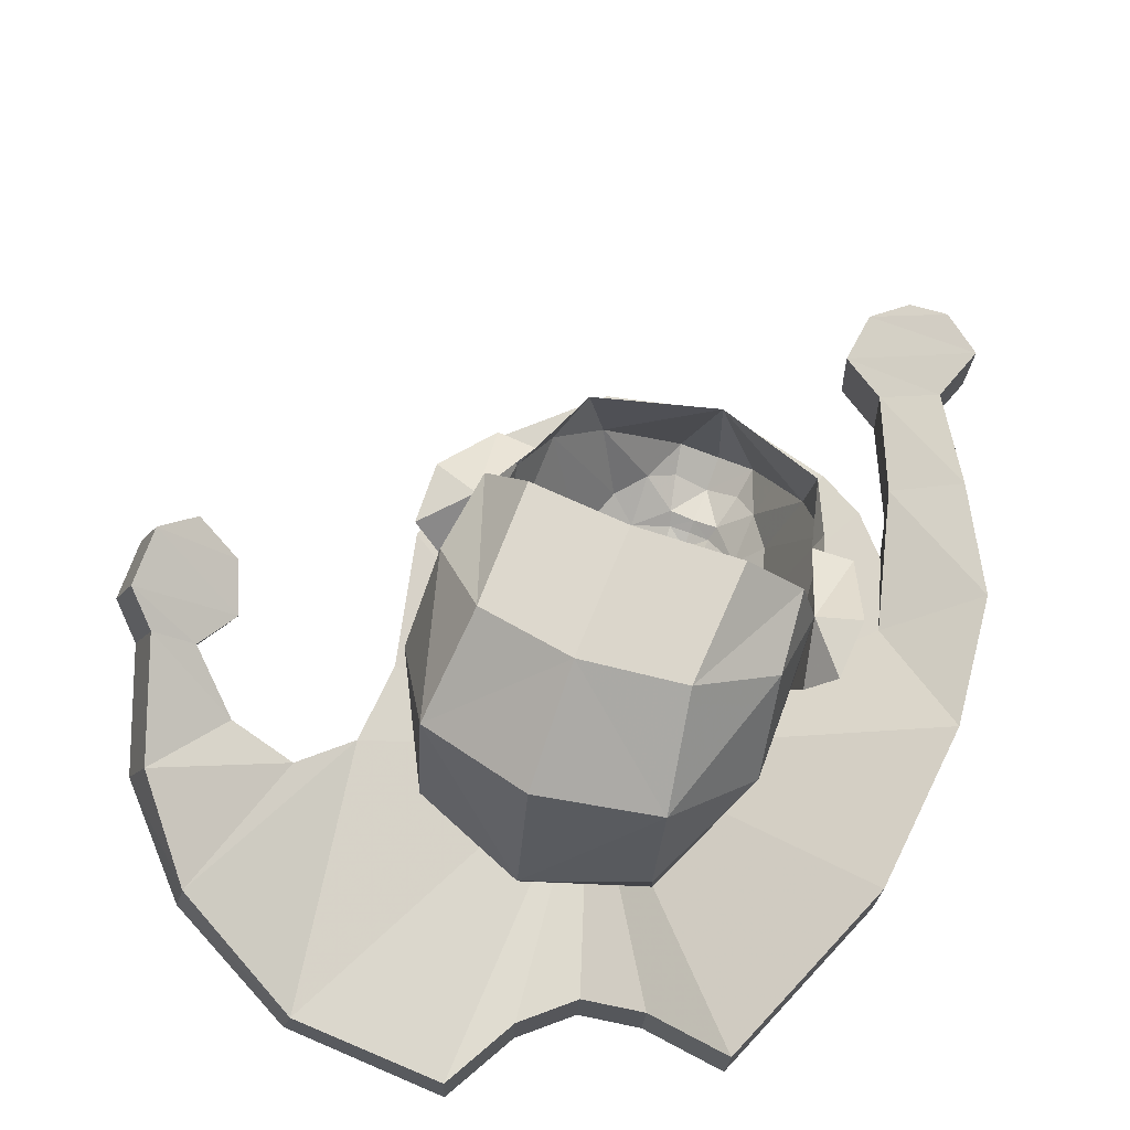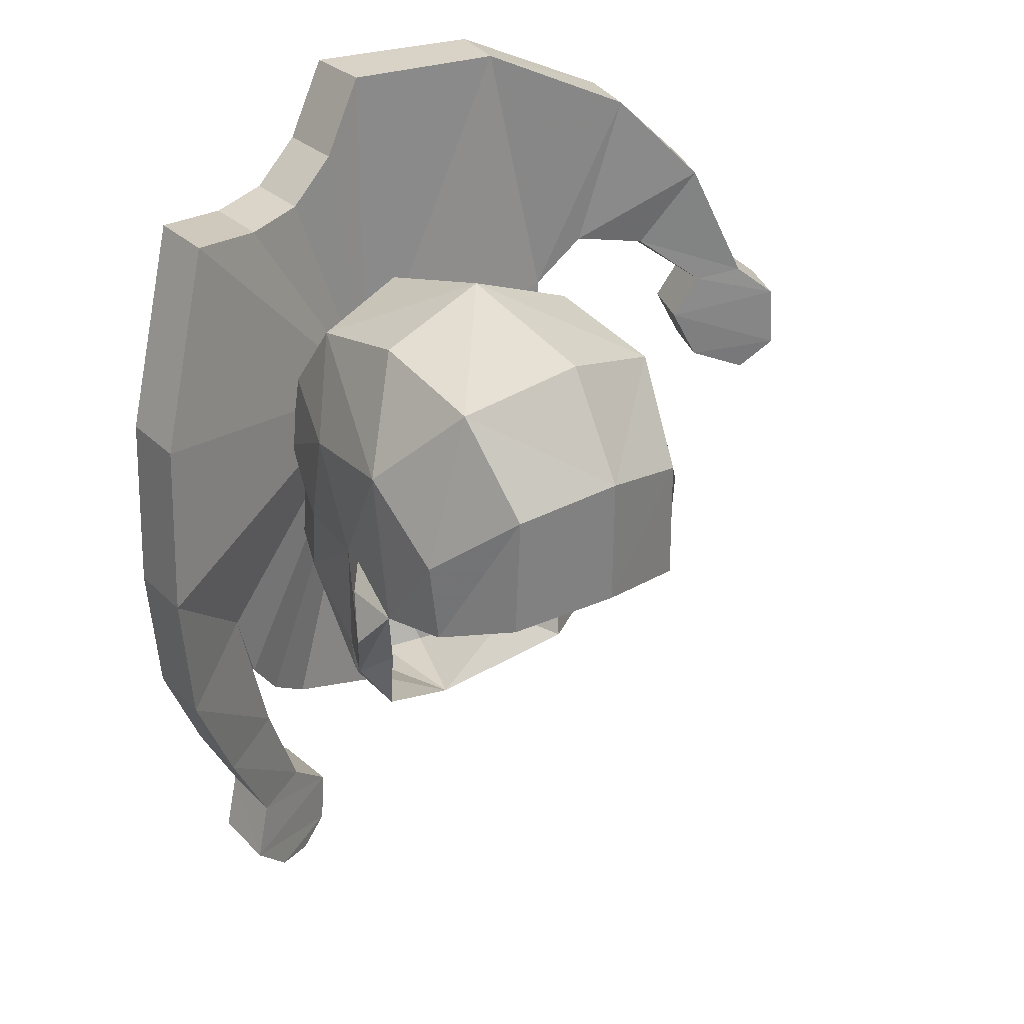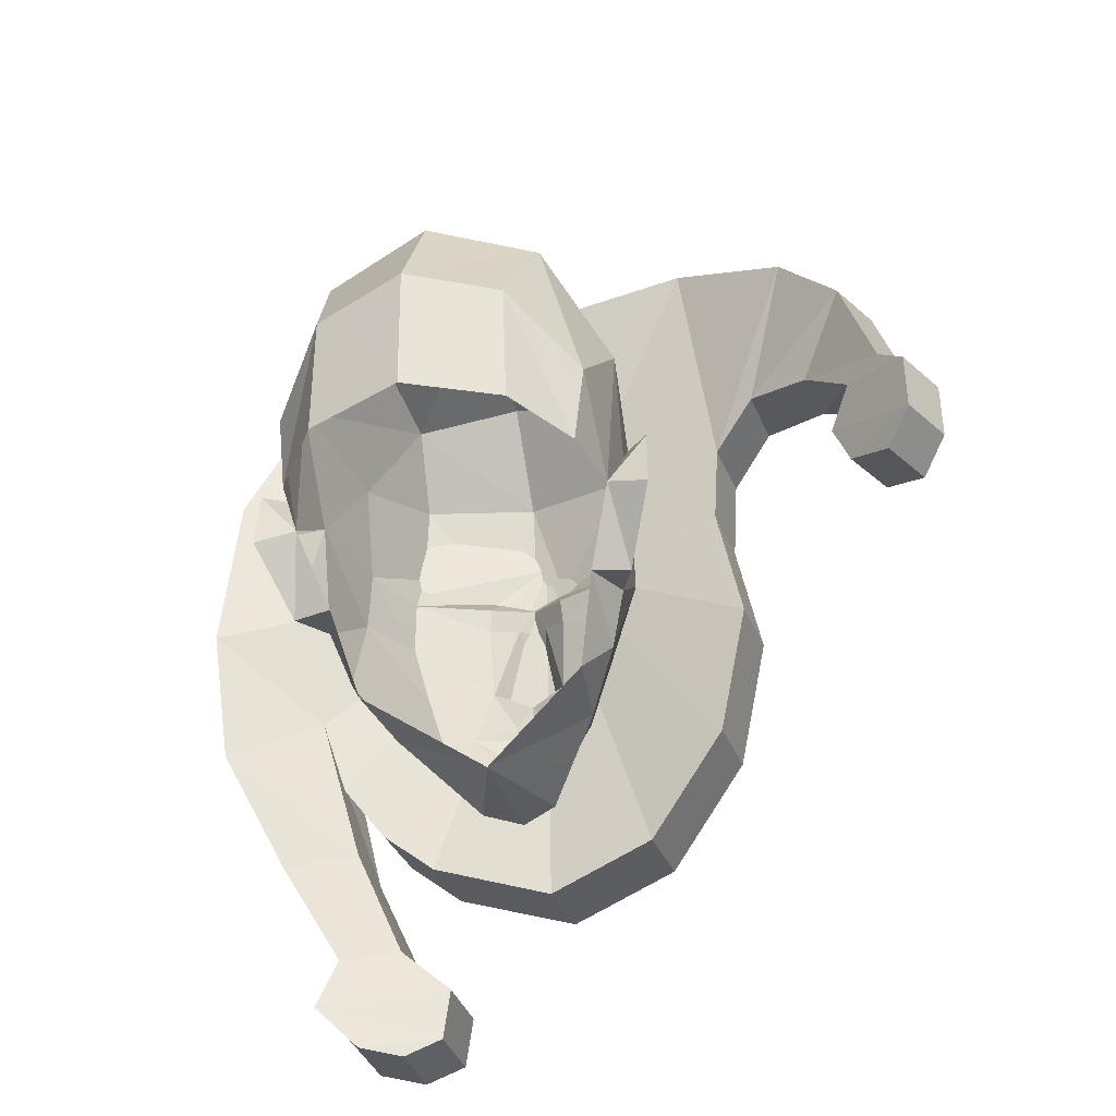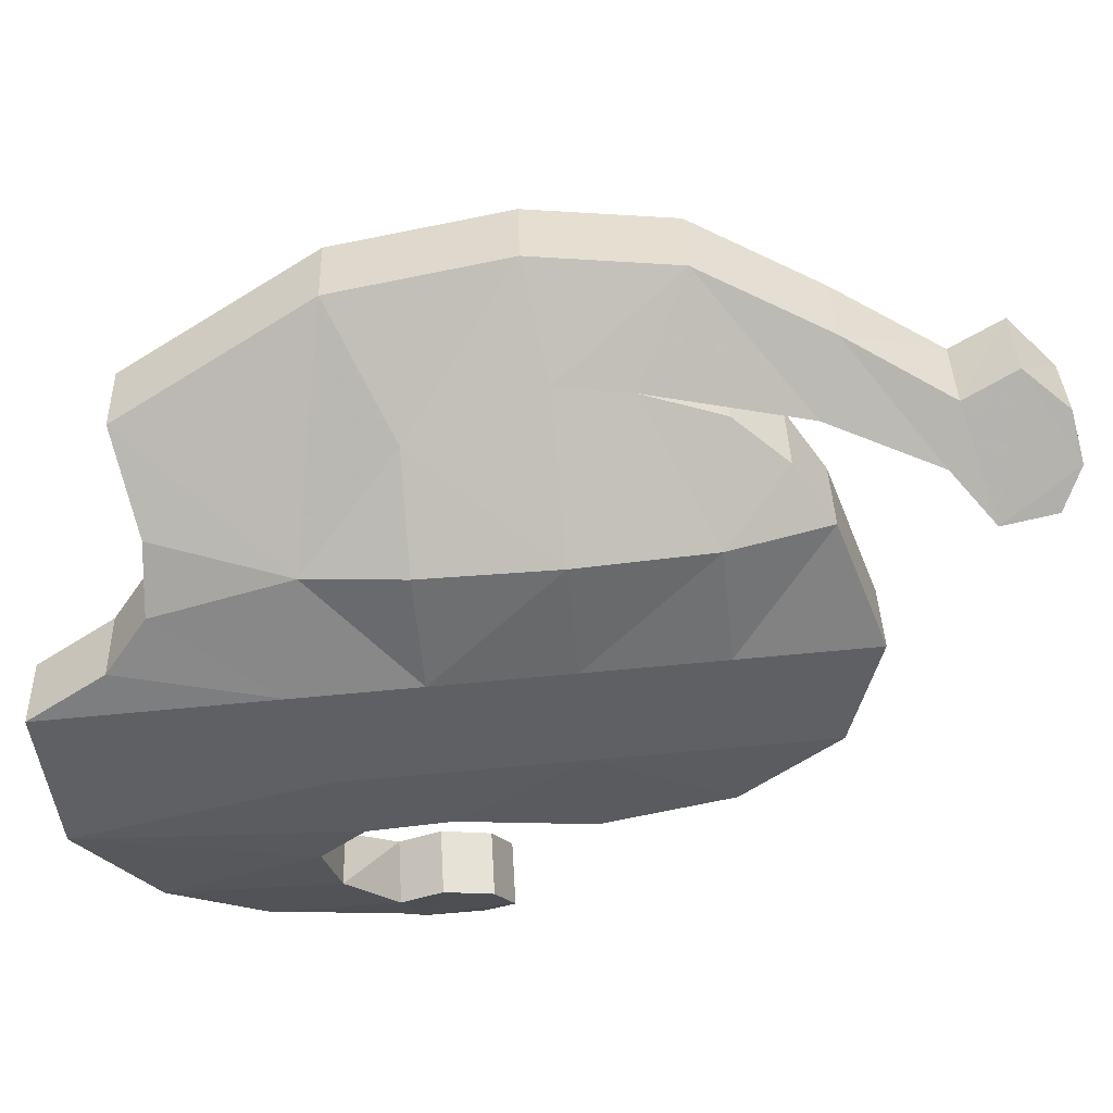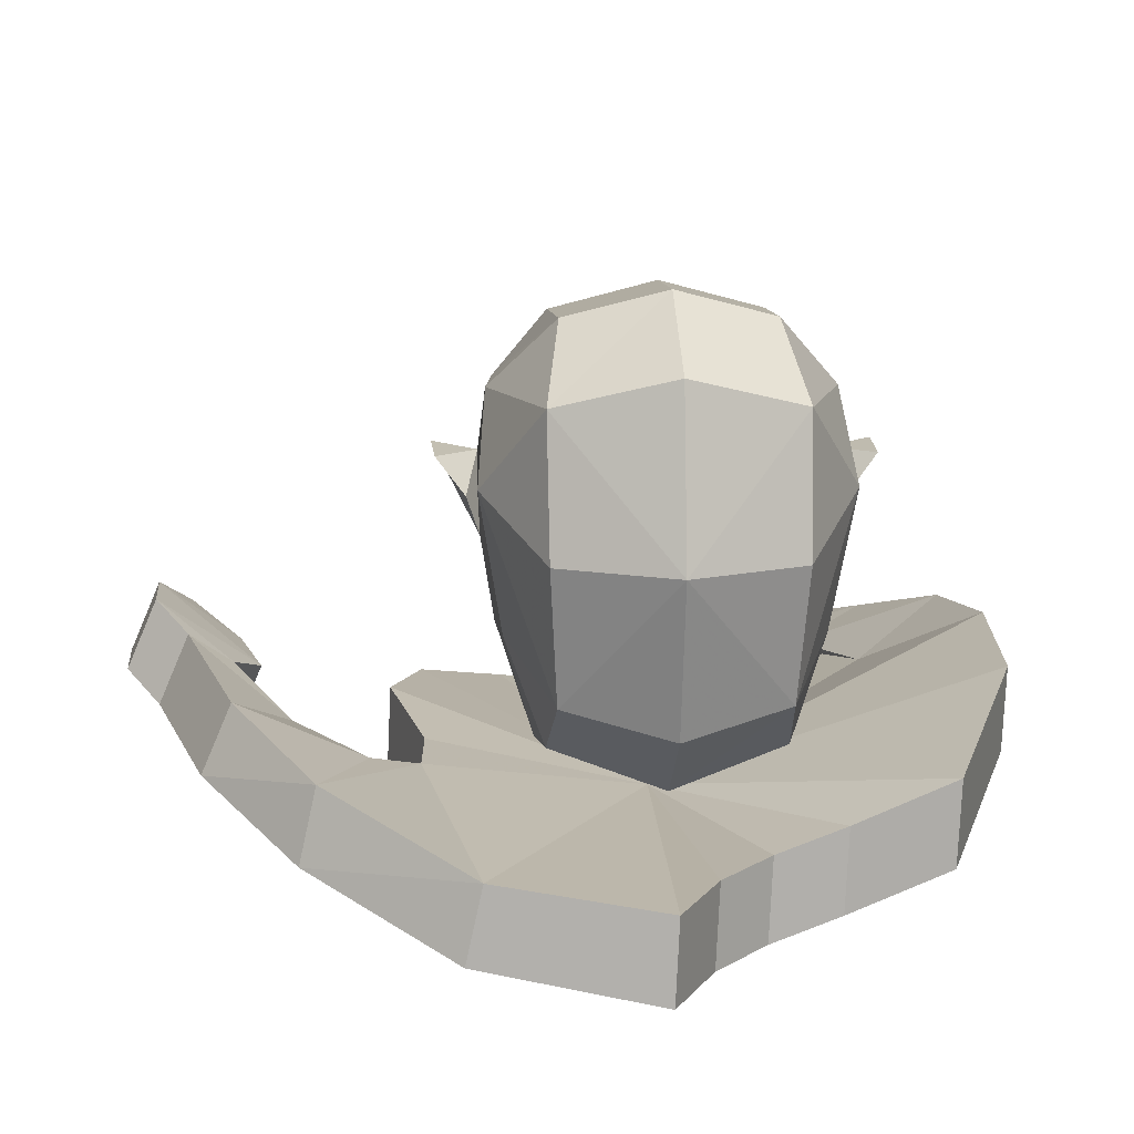
<metadata>
{"format":"obj","ext":"obj","renderer":"f3d","projection":"perspective","resolution":1024,"background":"white","views":[{"elev":67.7,"azim":21.7,"up":"+Y"},{"elev":29.2,"azim":143.2,"up":"+Z"},{"elev":-31.4,"azim":-163.6,"up":"+Z"},{"elev":-55.5,"azim":95.3,"up":"+Y"},{"elev":10.4,"azim":-3.7,"up":"+Y"}]}
</metadata>
<code>
g common_face_male_2418
v 0.3108 -3.41 79.08
v -0.06427 -3.449 79.05
v -0.06427 -3.298 78.85
v 0.3914 -3.225 78.86
v 0.6467 -2.816 77.69
v 0.5489 -3.075 78.2
v -0.06428 -3.387 78.14
v -0.06428 -3.144 77.55
v 1.843 -1.228 78.65
v 1.208 -2.059 78.14
v -0.06428 -0.8352 77.66
v 2.056 0.3017 78.83
v 0.2903 -3.5 79.56
v 0.2566 -3.684 79.92
v -0.06427 -3.75 79.91
v -0.06427 -3.533 79.54
v 2.443 0.9811 80.38
v 2.791 0.0656 80.42
v 2.473 -0.3528 79.5
v 2.589 -1.482 82.51
v 2.061 -2.632 82.41
v 2.092 -2.687 81.44
v 2.638 -1.455 81.38
v 1.728 -2.638 80.18
v 1.409 -2.619 79.17
v 0.979 -2.731 78.57
v 2.926 0.2814 82.63
v 2.791 0.0656 80.42
v 3.168 0.903 80.31
v 3.725 1.765 81.6
v 2.936 1.637 81.78
v 3.725 1.765 81.6
v 3.168 0.903 80.31
v 2.443 0.9811 80.38
v 3.681 1.642 82.65
v 3.166 0.9867 82.82
v 1.833 -1.929 86.07
v 1.979 0.4483 86.64
v -0.06429 0.3833 87.42
v -0.06428 -2.386 86.58
v 2.008 2.874 86.26
v -0.0643 3.4 86.85
v 2.693 2.922 81.92
v 1.775 4.066 82.26
v 1.714 4.122 84.53
v 2.855 2.894 83.41
v -0.06427 -3.612 84.87
v 1.944 -2.887 84.73
v 0.687 -3.2 81.91
v 0.648 -3.142 82.37
v -0.06431 4.602 84.94
v -0.0643 4.565 82.57
v -0.4393 -3.41 79.08
v -0.5199 -3.225 78.86
v -0.6775 -3.075 78.2
v -0.7752 -2.816 77.69
v -0.3852 -3.684 79.92
v -0.4188 -3.5 79.56
v -2.601 -0.3528 79.5
v -2.919 0.06558 80.42
v -2.572 0.9811 80.38
v -2.184 0.3016 78.83
v -2.222 -2.68 81.42
v -2.189 -2.632 82.41
v -2.717 -1.482 82.51
v -2.767 -1.455 81.38
v -1.538 -2.619 79.17
v -1.857 -2.638 80.18
v -1.971 -1.228 78.65
v -1.108 -2.731 78.57
v -1.336 -2.059 78.14
v -3.296 0.903 80.31
v -2.919 0.06558 80.42
v -3.054 0.2814 82.63
v -3.853 1.765 81.6
v -3.296 0.903 80.31
v -3.853 1.765 81.6
v -3.065 1.637 81.78
v -2.572 0.9811 80.38
v -3.294 0.9867 82.82
v -3.809 1.642 82.65
v -0.06429 0.3833 87.42
v -2.108 0.4482 86.64
v -1.962 -1.929 86.07
v -0.0643 3.4 86.85
v -2.137 2.874 86.26
v -1.843 4.122 84.53
v -1.903 4.066 82.26
v -2.822 2.922 81.92
v -2.983 2.894 83.41
v -2.072 -2.887 84.73
v -0.8156 -3.2 81.91
v -0.7766 -3.142 82.37
v 0.2082 -3.616 82.07
v -0.06427 -3.867 82.11
v -0.06427 -4.462 80.78
v 0.6427 -3.355 80.54
v -0.06427 -4.462 80.78
v -0.3368 -3.616 82.07
v -0.7713 -3.355 80.54
v -0.4855 -5.243 78.76
v -0.4855 -5.3 81.2
v -2.565 -4.919 81.21
v -2.565 -4.863 78.78
v -0.4855 -5.356 83.65
v -0.4854 -5.407 85.89
v -2.565 -5.016 85.43
v -2.565 -4.975 83.64
v -2.565 -4.821 76.99
v -0.4855 -5.186 76.3
v 1.792 -4.997 76.99
v 1.615 -5.268 78.77
v 1.619 -5.417 81.2
v 1.622 -5.382 83.63
v 1.625 -5.133 85.42
v -4.096 -4.405 83.63
v -4.661 -4.072 81.23
v -4.096 -4.294 78.81
v 2.68 -4.553 77.62
v 3.382 -4.172 78.52
v 3.379 -4.29 83.63
v 4.006 -3.9 81.23
v -0.4845 -5.504 90.1
v -3.556 -4.794 90.13
v -2.565 -5.016 85.43
v -0.4854 -5.407 85.89
v 5.473 -3.077 84.69
v 4.042 -4.043 88.14
v 1.625 -5.133 85.42
v 3.379 -4.29 83.63
v 5.725 -2.801 81.55
v 4.006 -3.9 81.23
v 5.415 -2.984 78.98
v 3.811 -3.977 79.93
v -7.569 -2.435 85.08
v -6.26 -3.306 85.91
v -7.481 -2.549 87.45
v -8.263 -1.926 85.3
v 3.204 -4.228 77.15
v 4.348 -3.6 76.78
v 2.358 -4.585 75.22
v 3.302 -4.121 74.98
v 1.475 -4.938 74.5
v 3.67 -3.907 74.02
v -8.798 -1.451 84.8
v -7.17 -2.689 84.24
v -4.031 -2.959 83.66
v -4.596 -2.626 81.26
v -4.031 -2.848 78.85
v -2.5 -3.375 77.03
v -0.4205 -3.74 76.34
v 1.857 -3.494 77.03
v 2.745 -3.107 77.65
v 3.447 -2.725 78.55
v 3.876 -2.53 79.96
v 3.811 -3.977 79.93
v -0.4195 -4.058 90.14
v -3.278 -3.513 90.16
v 5.538 -1.63 84.72
v 4.107 -2.596 88.17
v 5.79 -1.355 81.59
v 5.48 -1.537 79.01
v -6.128 -2.074 85.94
v -4.925 -2.653 86.11
v -4.99 -4.016 86.08
v -7.083 -1.294 85.1
v -5.69 -2.304 89.02
v -5.967 -3.554 89.05
v -6.995 -1.408 87.47
v -7.777 -0.7846 85.33
v -4.11 -2.996 85.2
v -4.031 -2.959 83.66
v -4.096 -4.405 83.63
v -4.175 -4.403 85.17
v 0.3405 -3.977 88.7
v 0.2755 -5.423 88.67
v 2.447 -3.422 87.81
v 2.382 -4.868 87.77
v 1.253 -3.83 87.92
v 1.188 -5.277 87.88
v 3.876 -2.53 79.96
v 3.134 -2.781 77.18
v 4.403 -2.154 76.81
v 2.326 -3.139 75.25
v 3.385 -2.675 75.02
v 1.448 -3.491 74.53
v 2.972 -2.765 73.31
v 3.743 -2.461 74.05
v 3.04 -4.212 73.28
v 1.562 -3.421 73.56
v 2.213 -3.131 73.18
v 2.26 -4.577 73.15
v 1.592 -4.868 73.53
v -8.312 -0.3098 84.82
v -6.685 -1.548 84.27
v -8.35 -0.2449 83.69
v -8.836 -1.386 83.66
v -7.86 -0.6677 83.08
v -8.345 -1.809 83.05
v -7.055 -1.273 83.38
v -7.54 -2.414 83.35
v -6.128 -2.074 85.94
v -7.083 -1.294 85.1
v -7.777 -0.7846 85.33
v -6.995 -1.408 87.47
v -4.925 -2.653 86.11
v -5.69 -2.304 89.02
v -6.685 -1.548 84.27
v -8.312 -0.3098 84.82
v -7.055 -1.273 83.38
v -8.35 -0.2449 83.69
v 3.134 -2.781 77.18
v 3.876 -2.53 79.96
v 5.48 -1.537 79.01
v 4.403 -2.154 76.81
v 2.326 -3.139 75.25
v 3.385 -2.675 75.02
v 1.562 -3.421 73.56
v 1.448 -3.491 74.53
v 3.743 -2.461 74.05
v 2.972 -2.765 73.31
v -0.2896 -3.844 83.56
v -0.4205 -3.74 76.34
v -2.5 -3.375 77.03
v -4.031 -2.848 78.85
v 5.538 -1.63 84.72
v 5.79 -1.355 81.59
v 2.447 -3.422 87.81
v 4.107 -2.596 88.17
v -4.11 -2.996 85.2
v -3.278 -3.513 90.16
v -0.4195 -4.058 90.14
v 2.745 -3.107 77.65
v 1.857 -3.494 77.03
v 0.9446 -3.094 79.45
v 2.62 -1.086 84.27
v 2.926 0.2814 82.63
v 2.443 0.9811 80.38
v 2.926 0.2814 82.63
v 3.166 0.9867 82.82
v 3.681 1.642 82.65
v 2.06 -3.049 83.27
v -0.06427 -3.665 80.33
v 0.5451 -3.809 82.9
v 3.03 1.372 84.67
v 2.936 1.637 81.78
v -0.06428 -3.576 79.32
v -0.06428 -3.943 82.81
v -0.06427 -4.311 80.56
v -1.073 -3.094 79.45
v -2.748 -1.086 84.27
v -3.054 0.2814 82.63
v -2.572 0.9811 80.38
v -3.294 0.9867 82.82
v -3.054 0.2814 82.63
v -3.809 1.642 82.65
v -0.06427 -4.311 80.56
v -2.189 -3.049 83.27
v -0.6737 -3.809 82.9
v -3.159 1.372 84.67
v -3.065 1.637 81.78
v -0.06427 -3.755 82.55
v -0.06427 -3.755 82.55
v -7.86 -0.6677 83.08
v 2.213 -3.131 73.18
v -4.596 -2.626 81.26
v -4.031 -2.959 83.66
v 3.447 -2.725 78.55
v 0.3405 -3.977 88.7
v 1.253 -3.83 87.92
f 1 2 3
f 1 3 4
f 5 6 7
f 5 7 8
f 9 10 11
f 9 11 12
f 13 14 15
f 13 15 16
f 17 18 19
f 17 19 12
f 20 21 22
f 20 22 23
f 19 24 25
f 19 25 9
f 5 10 26
f 5 26 6
f 27 28 29
f 27 29 30
f 31 32 33
f 31 33 34
f 30 35 36
f 30 36 27
f 37 38 39
f 37 39 40
f 41 42 39
f 41 39 38
f 43 44 45
f 43 45 46
f 37 40 47
f 37 47 48
f 49 22 21
f 49 21 50
f 4 3 7
f 4 7 6
f 41 45 51
f 41 51 42
f 52 51 45
f 52 45 44
f 3 2 53
f 3 53 54
f 7 55 56
f 7 56 8
f 15 57 58
f 15 58 16
f 59 60 61
f 59 61 62
f 63 64 65
f 63 65 66
f 67 68 59
f 67 59 69
f 70 71 56
f 70 56 55
f 72 73 74
f 72 74 75
f 76 77 78
f 76 78 79
f 80 81 75
f 80 75 74
f 82 83 84
f 82 84 40
f 82 85 86
f 82 86 83
f 87 88 89
f 87 89 90
f 47 40 84
f 47 84 91
f 92 93 64
f 92 64 63
f 7 3 54
f 7 54 55
f 11 71 69
f 11 69 62
f 51 87 86
f 51 86 85
f 87 51 52
f 87 52 88
f 94 95 96
f 94 96 97
f 98 95 99
f 98 99 100
f 101 102 103
f 101 103 104
f 105 106 107
f 105 107 108
f 102 105 108
f 102 108 103
f 101 104 109
f 101 109 110
f 101 110 111
f 101 111 112
f 102 101 112
f 102 112 113
f 105 102 113
f 105 113 114
f 115 106 105
f 115 105 114
f 103 108 116
f 103 116 117
f 118 104 103
f 118 103 117
f 119 120 112
f 119 112 111
f 121 114 113
f 121 113 122
f 123 124 125
f 123 125 126
f 127 128 129
f 127 129 130
f 131 127 130
f 131 130 132
f 133 131 132
f 133 132 134
f 135 136 137
f 135 137 138
f 139 140 133
f 139 133 134
f 141 142 140
f 141 140 139
f 143 144 142
f 143 142 141
f 145 146 135
f 145 135 138
f 147 148 117
f 147 117 116
f 148 149 118
f 148 118 117
f 149 150 109
f 149 109 118
f 150 151 110
f 150 110 109
f 151 152 111
f 151 111 110
f 153 154 120
f 153 120 119
f 154 155 156
f 154 156 120
f 157 158 124
f 157 124 123
f 159 160 128
f 159 128 127
f 161 159 127
f 161 127 131
f 162 161 131
f 162 131 133
f 163 164 165
f 163 165 136
f 166 163 136
f 166 136 135
f 158 167 168
f 158 168 124
f 169 170 138
f 169 138 137
f 171 172 173
f 171 173 174
f 167 169 137
f 167 137 168
f 175 157 123
f 175 123 176
f 160 177 178
f 160 178 128
f 177 179 180
f 177 180 178
f 179 175 176
f 179 176 180
f 181 182 139
f 181 139 134
f 183 162 133
f 183 133 140
f 182 184 141
f 182 141 139
f 185 183 140
f 185 140 142
f 184 186 143
f 184 143 141
f 187 188 144
f 187 144 189
f 190 191 192
f 190 192 193
f 186 190 193
f 186 193 143
f 188 185 142
f 188 142 144
f 191 187 189
f 191 189 192
f 170 194 145
f 170 145 138
f 195 166 135
f 195 135 146
f 194 196 197
f 194 197 145
f 196 198 199
f 196 199 197
f 198 200 201
f 198 201 199
f 200 195 146
f 200 146 201
f 164 171 174
f 164 174 165
f 202 203 204
f 202 204 205
f 206 202 205
f 206 205 207
f 203 208 209
f 203 209 204
f 208 210 211
f 208 211 209
f 212 213 214
f 212 214 215
f 216 212 215
f 216 215 217
f 218 219 220
f 218 220 221
f 219 216 217
f 219 217 220
f 222 223 224
f 222 224 225
f 222 226 227
f 222 227 213
f 222 228 229
f 222 229 226
f 222 230 231
f 222 231 232
f 207 231 230
f 207 230 206
f 152 153 119
f 152 119 111
f 222 233 234
f 222 234 223
f 1 235 13
f 235 1 4
f 8 11 5
f 235 97 14
f 37 48 236
f 20 237 236
f 238 29 28
f 31 239 240
f 31 241 32
f 31 240 241
f 22 97 24
f 13 235 14
f 242 21 20
f 14 97 243
f 14 243 15
f 21 244 50
f 244 21 242
f 37 245 38
f 41 38 245
f 46 246 43
f 245 237 246
f 13 247 1
f 237 245 236
f 46 245 246
f 12 19 9
f 247 2 1
f 13 16 247
f 20 236 242
f 244 47 248
f 4 26 235
f 48 242 236
f 242 48 244
f 97 249 243
f 23 22 24
f 24 19 23
f 237 20 23
f 236 245 37
f 46 41 245
f 41 46 45
f 23 18 237
f 244 48 47
f 49 50 94
f 53 58 250
f 250 54 53
f 8 56 11
f 250 57 100
f 84 251 91
f 65 251 252
f 253 73 72
f 78 254 255
f 78 77 256
f 78 256 254
f 243 257 100
f 63 100 92
f 58 57 250
f 258 65 64
f 57 243 100
f 57 15 243
f 64 259 258
f 259 64 93
f 251 84 260
f 86 260 83
f 90 89 261
f 260 261 252
f 58 53 247
f 252 251 260
f 90 261 260
f 99 95 262
f 62 69 59
f 247 53 2
f 58 247 16
f 65 258 251
f 259 248 47
f 54 70 55
f 91 251 258
f 259 91 258
f 68 63 66
f 66 59 68
f 252 66 65
f 262 93 99
f 260 84 83
f 90 86 87
f 86 90 260
f 66 60 59
f 259 47 91
f 92 99 93
f 244 248 263
f 262 248 259
f 244 263 50
f 262 259 93
f 263 94 50
f 94 263 95
f 97 96 249
f 257 98 100
f 97 49 94
f 99 92 100
f 10 9 26
f 70 69 71
f 26 25 235
f 250 67 70
f 54 250 70
f 4 6 26
f 10 5 11
f 11 56 71
f 9 25 26
f 70 67 69
f 97 235 24
f 68 250 100
f 22 49 97
f 63 68 100
f 235 25 24
f 68 67 250
f 23 19 18
f 66 252 60
f 107 116 108
f 104 118 109
f 112 156 113
f 114 121 115
f 156 122 113
f 173 125 174
f 168 137 136
f 125 124 174
f 165 124 168
f 123 126 176
f 129 128 178
f 126 180 176
f 129 178 180
f 180 126 129
f 143 192 144
f 143 193 192
f 192 189 144
f 112 120 156
f 145 199 146
f 145 197 199
f 199 201 146
f 168 136 165
f 165 174 124
f 211 210 264
f 221 265 218
f 266 267 222
f 225 266 222
f 268 233 222
f 213 268 222
f 267 230 222
f 232 269 222
f 270 228 222
f 269 270 222
f 227 214 213

</code>
